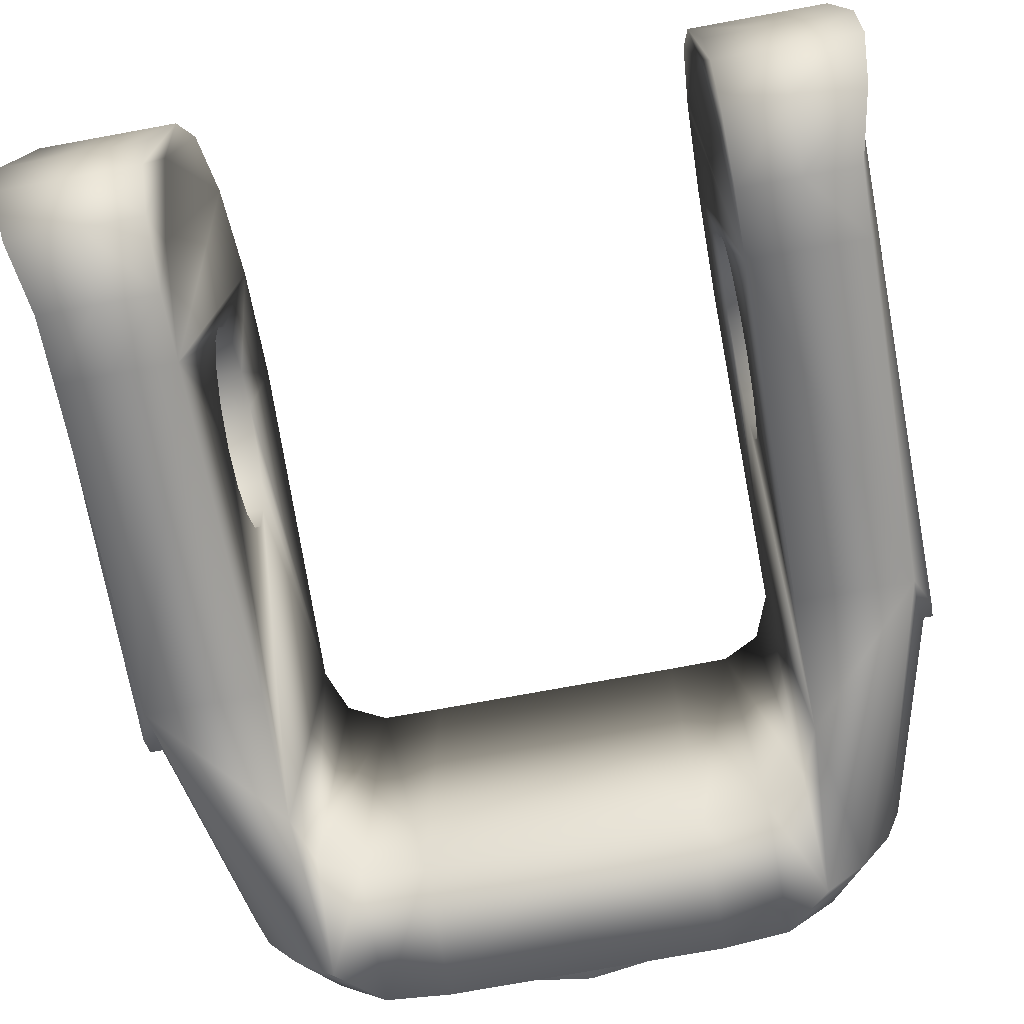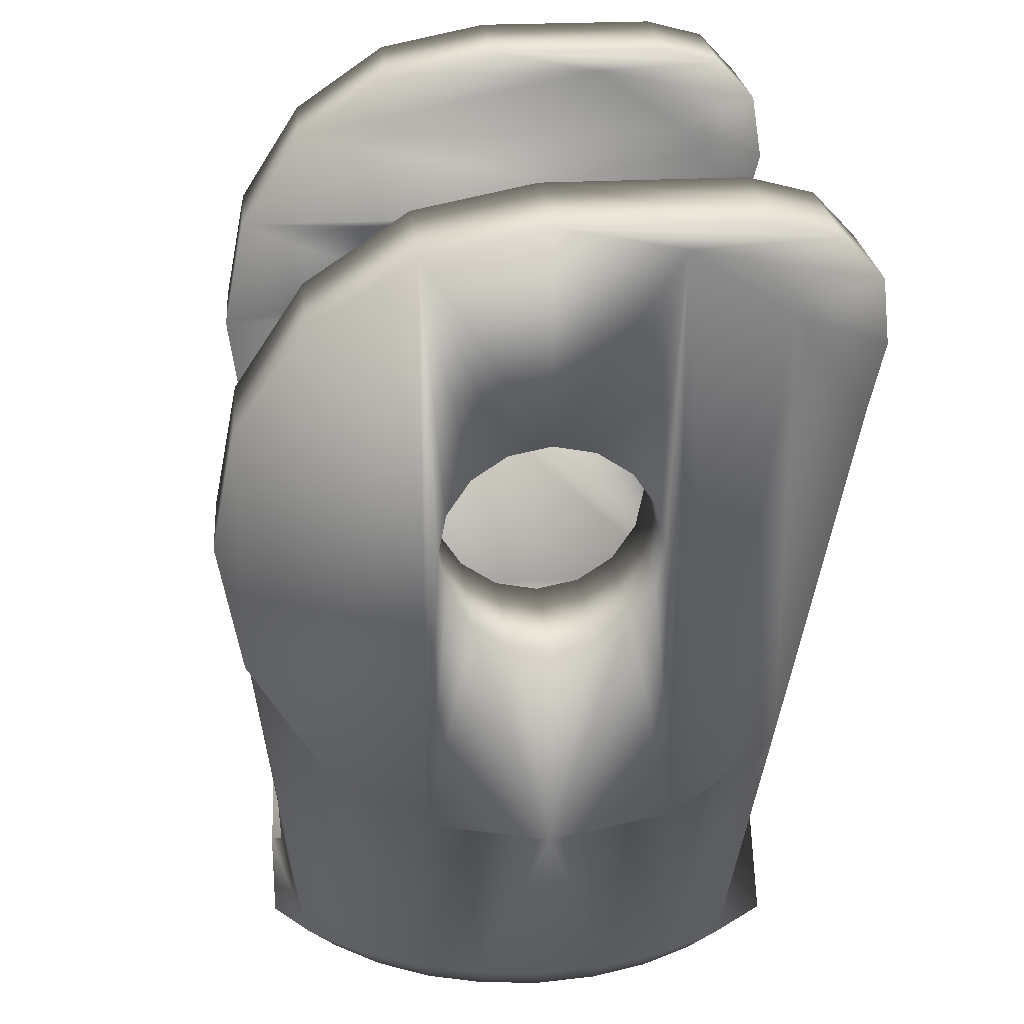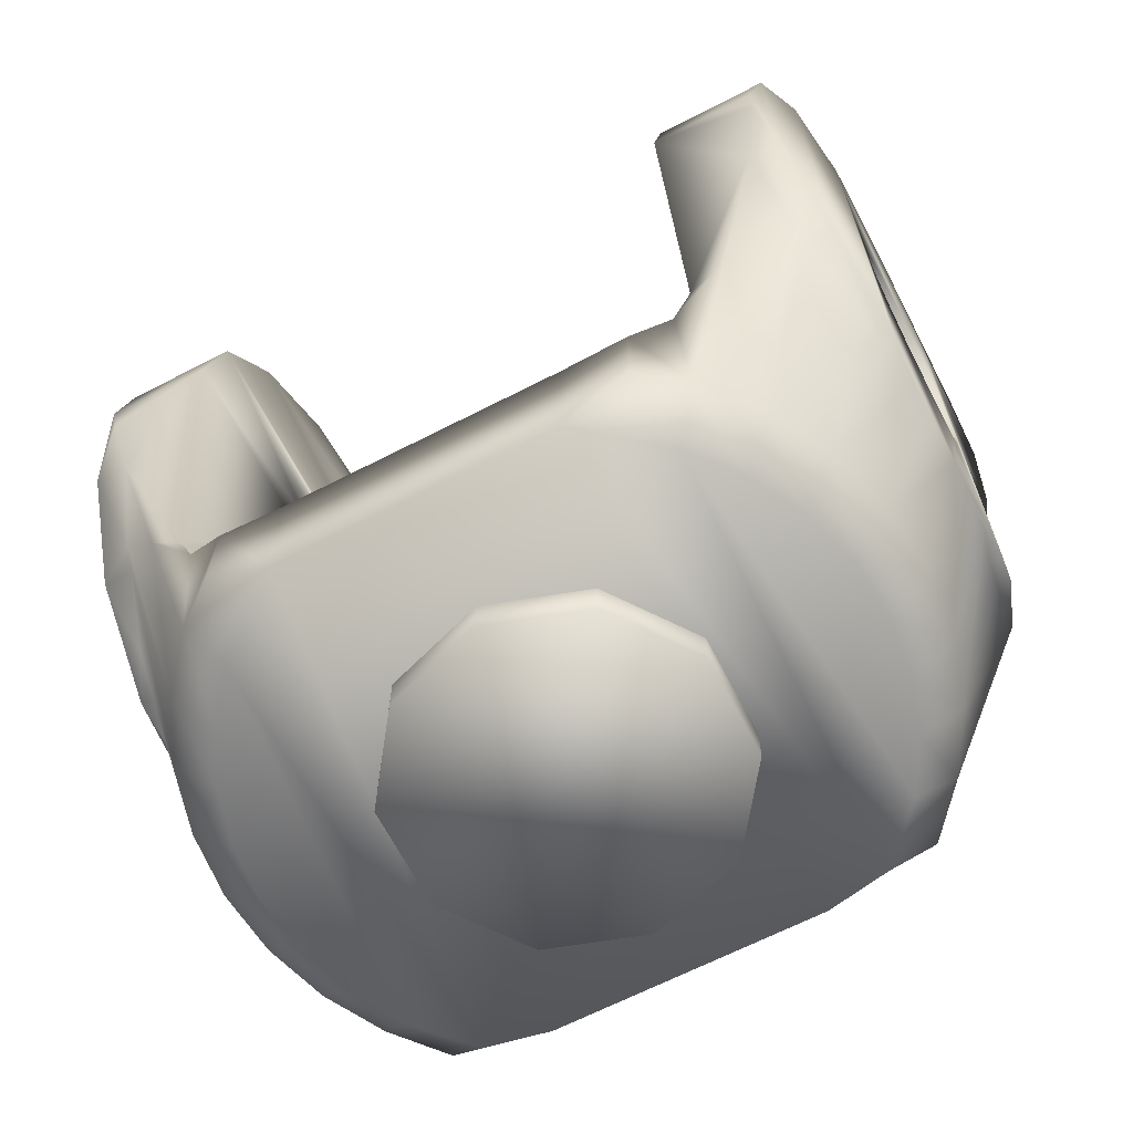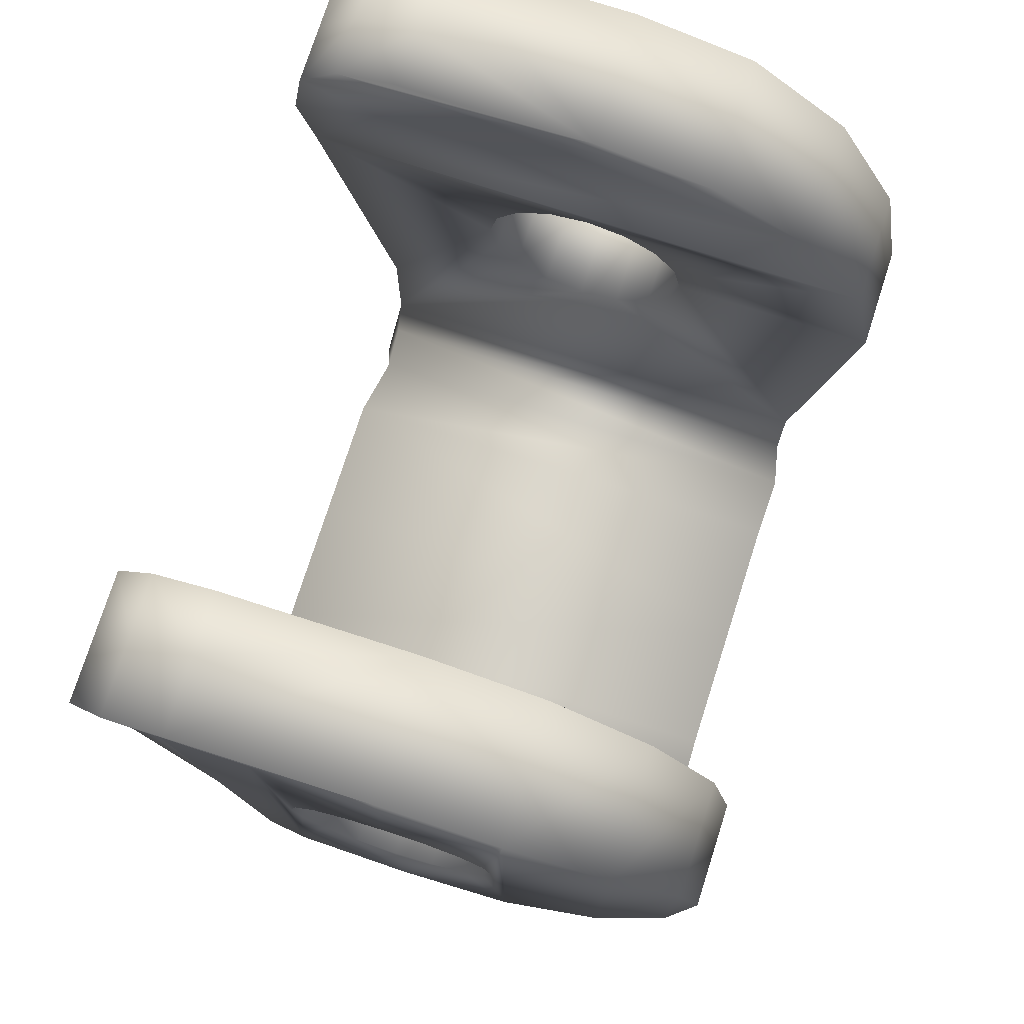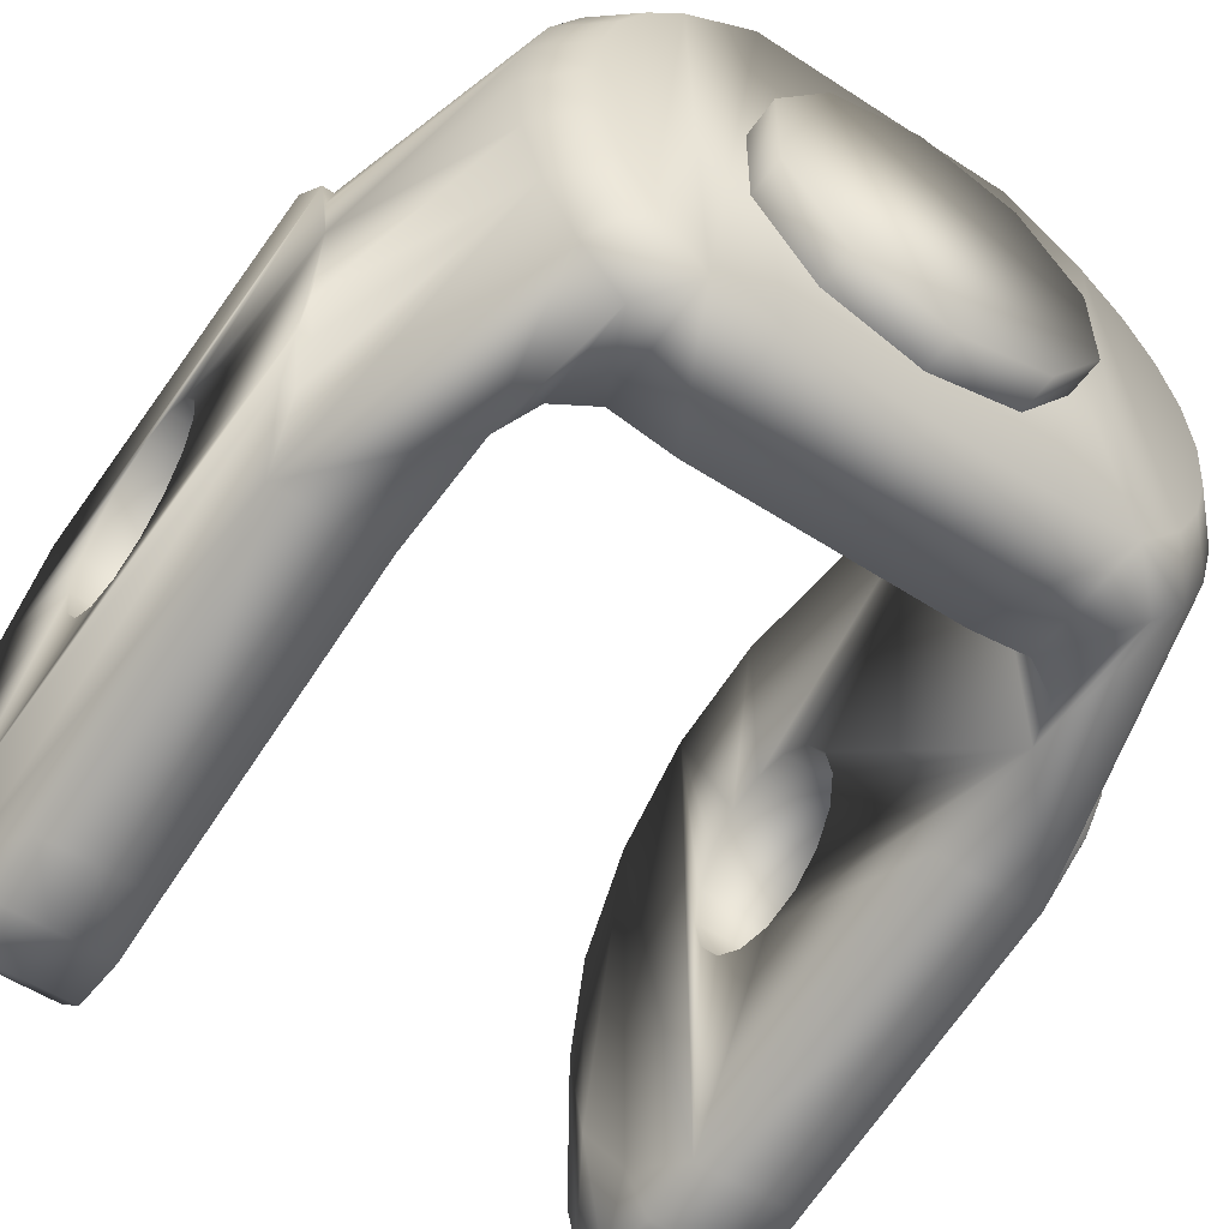
<metadata>
{"format":"obj","ext":"obj","renderer":"f3d","projection":"perspective","resolution":1024,"background":"white","views":[{"elev":-76.8,"azim":10.3,"up":"+Y"},{"elev":24.3,"azim":-95.2,"up":"+Z"},{"elev":-66.2,"azim":-152.7,"up":"+Z"},{"elev":76.0,"azim":107.8,"up":"+Z"},{"elev":-54.9,"azim":145.5,"up":"+Y"}]}
</metadata>
<code>
o d0
v -0.01313 -5e-06 0.003433
v -0.01288 0.002557 0.003433
v -0.01128 0.002237 0.001794
v -0.0115 -5e-06 0.001794
v -0.01128 -0.002248 0.001794
v -0.01288 -0.002568 0.003433
v -0.01515 -5e-06 0.01084
v -0.01213 0.005021 0.003433
v -0.01062 0.004394 0.001794
v -0.01213 -0.005032 0.003433
v -0.01062 -0.004405 0.001794
v -0.01092 0.007291 0.003433
v -0.009559 0.006381 0.001794
v -0.01502 -0.002993 0.01143
v -0.009559 -0.006392 0.001794
v -0.01092 -0.007302 0.003433
v -0.01463 -0.004574 0.01175
v -0.01447 0.005988 0.0127
v -0.009287 0.009282 0.003433
v -0.008129 0.008124 0.001794
v -0.01447 -0.005998 0.0127
v -0.0142 -0.008531 0.01439
v -0.007652 -0.008536 0.001798
v -0.01116 0.01015 0.01082
v -0.005184 0.01048 0.001794
v -0.009287 -0.009293 0.003433
v -0.009125 0.01012 0.007719
v -0.007652 0.01054 0.003433
v -0.007652 -0.008536 0.006839
v -0.01304 0.01103 0.01821
v -0.009824 0.01012 0.00945
v -0.007652 0.01054 0.006839
v -0.005184 0.01048 0.006839
v -0.005184 -0.009009 0.001798
v -0.009125 -0.008536 0.007719
v -0.005184 -0.009009 0.006839
v -0.009824 -0.008536 0.00945
v -0.009838 -5e-06 0.01872
v -0.009838 0.001546 0.01903
v -0.009838 -0.001557 0.01903
v -0.009844 -0.00406 0.02278
v -0.009842 -0.003751 0.02123
v -0.009842 0.00374 0.02123
v -0.00984 -0.002872 0.01991
v -0.00984 0.002861 0.01991
v -0.009844 -5e-06 0.03472
v -0.01517 -5e-06 0.03472
v -0.01513 0.004563 0.03381
v -0.009844 0.004563 0.03381
v -0.01513 -0.004574 0.03381
v -0.009844 -0.004574 0.03381
v -0.01517 -5e-06 0.02682
v -0.01516 0.001543 0.02651
v -0.01514 0.003732 0.02432
v -0.01515 0.002855 0.02564
v -0.01481 0.008437 0.03122
v -0.009844 0.008437 0.03122
v -0.01514 -0.003743 0.02432
v -0.01516 -0.001553 0.02651
v -0.01515 -0.002866 0.02564
v -0.01481 -0.008447 0.03122
v -0.009844 -0.008447 0.03122
v -0.01514 0.002855 0.01992
v -0.01513 0.004563 0.01175
v -0.01514 0.00404 0.02278
v -0.01514 0.003732 0.02123
v -0.01481 0.008437 0.01433
v -0.0142 0.01103 0.02735
v -0.009844 0.01103 0.02735
v -0.01513 -0.004574 0.01175
v -0.01514 -0.002866 0.01992
v -0.01514 -0.00405 0.02278
v -0.01514 -0.003743 0.02123
v -0.01515 0.001543 0.01904
v -0.01516 -5e-06 0.01873
v -0.0142 -0.01125 0.02735
v -0.009844 -0.01125 0.02735
v -0.01502 0.002982 0.01143
v -0.01429 0.01103 0.01821
v -0.01463 0.004563 0.01175
v -0.01384 0.01193 0.02278
v -0.009844 0.01193 0.02278
v -0.01515 -0.001553 0.01904
v -0.01366 0.008437 0.01433
v -0.01361 0.009091 0.01531
v -0.01373 0.01175 0.02185
v -0.009844 -5e-06 0.02683
v -0.009844 0.001546 0.02652
v -0.009844 -0.001557 0.02652
v -0.009844 0.004049 0.02278
v -0.009844 -0.003751 0.02433
v -0.009844 0.00374 0.02433
v -0.009844 -0.002872 0.02564
v -0.009844 0.002861 0.02564
v -0.009844 -0.007494 0.03472
v -0.01517 -0.007494 0.03472
v -0.01513 -0.009892 0.03409
v -0.009844 -0.009892 0.03409
v -0.01481 -0.01144 0.03248
v -0.009844 -0.01144 0.03248
v -0.0142 -0.01185 0.02986
v -0.009844 -0.01185 0.02986
v -0.009844 -0.008531 0.01439
v -0.003698 -0.005096 0.000308
v -0.003698 -0.005096 0.001816
v -0.005984 -0.00195 0.000308
v -0.005984 -0.00195 0.001816
v -0.005984 0.001939 0.000308
v -0.005984 0.001939 0.001816
v -0.003698 0.005085 0.000308
v -0.003698 0.005085 0.001816
v -0.01499 -0.005998 0.0127
v -0.01215 -0.009892 0.03409
v -0.01215 -0.01125 0.02735
v -0.01215 -0.01144 0.03248
v -0.01215 -0.01185 0.02986
v -0.01215 -0.007494 0.03472
v 0.01313 -5e-06 0.003433
v 0.01288 0.002557 0.003433
v 0.01128 0.002237 0.001794
v 0.0115 -5e-06 0.001794
v 0.01128 -0.002248 0.001794
v 0.01288 -0.002568 0.003433
v 0.01515 -5e-06 0.01084
v 0.01213 0.005021 0.003433
v 0.01062 0.004394 0.001794
v 0.01213 -0.005032 0.003433
v 0.01062 -0.004405 0.001794
v 0.01092 0.007291 0.003433
v 0.009559 0.006381 0.001794
v 0.01502 -0.002993 0.01143
v 0.009559 -0.006392 0.001794
v 0.01092 -0.007302 0.003433
v 0.01463 -0.004574 0.01175
v 0.01447 0.005988 0.0127
v 0.009287 0.009282 0.003433
v 0.008129 0.008124 0.001794
v 0.01447 -0.005998 0.0127
v 0.0142 -0.008531 0.01439
v 0.007652 -0.008536 0.001798
v 0.01116 0.01015 0.01082
v 0.005184 0.01048 0.001794
v 0.009287 -0.009293 0.003433
v 0.009125 0.01012 0.007719
v 0.007652 0.01054 0.003433
v 0.007652 -0.008536 0.006839
v 0.01304 0.01103 0.01821
v 0.009824 0.01012 0.00945
v 0.007652 0.01054 0.006839
v 0.005184 0.01048 0.006839
v 0.005184 -0.009009 0.001798
v 0.009125 -0.008536 0.007719
v 0.005184 -0.009009 0.006839
v 0.009824 -0.008536 0.00945
v 0 0.01048 0.001794
v 0 0.01048 0.006839
v 0 -0.009009 0.001798
v 0 -0.009009 0.006839
v 0.009838 -5e-06 0.01872
v 0.009838 0.001546 0.01903
v 0.009838 -0.001557 0.01903
v 0.009844 -0.00406 0.02278
v 0.009842 -0.003751 0.02123
v 0.009842 0.00374 0.02123
v 0.00984 -0.002872 0.01991
v 0.00984 0.002861 0.01991
v 0.009844 -5e-06 0.03472
v 0.01517 -5e-06 0.03472
v 0.01513 0.004563 0.03381
v 0.009844 0.004563 0.03381
v 0.01513 -0.004574 0.03381
v 0.009844 -0.004574 0.03381
v 0.01517 -5e-06 0.02682
v 0.01516 0.001543 0.02651
v 0.01514 0.003732 0.02432
v 0.01515 0.002855 0.02564
v 0.01481 0.008437 0.03122
v 0.009844 0.008437 0.03122
v 0.01514 -0.003743 0.02432
v 0.01516 -0.001553 0.02651
v 0.01515 -0.002866 0.02564
v 0.01481 -0.008447 0.03122
v 0.009844 -0.008447 0.03122
v 0.01514 0.002855 0.01992
v 0.01513 0.004563 0.01175
v 0.01514 0.00404 0.02278
v 0.01514 0.003732 0.02123
v 0.01481 0.008437 0.01433
v 0.0142 0.01103 0.02735
v 0.009844 0.01103 0.02735
v 0.01513 -0.004574 0.01175
v 0.01514 -0.002866 0.01992
v 0.01514 -0.00405 0.02278
v 0.01514 -0.003743 0.02123
v 0.01515 0.001543 0.01904
v 0.01516 -5e-06 0.01873
v 0.0142 -0.01125 0.02735
v 0.009844 -0.01125 0.02735
v 0.01502 0.002982 0.01143
v 0.01429 0.01103 0.01821
v 0.01463 0.004563 0.01175
v 0.01384 0.01193 0.02278
v 0.009844 0.01193 0.02278
v 0.01515 -0.001553 0.01904
v 0.01366 0.008437 0.01433
v 0.01361 0.009091 0.01531
v 0.01373 0.01175 0.02185
v 0.009844 -5e-06 0.02683
v 0.009844 0.001546 0.02652
v 0.009844 -0.001557 0.02652
v 0.009844 0.004049 0.02278
v 0.009844 -0.003751 0.02433
v 0.009844 0.00374 0.02433
v 0.009844 -0.002872 0.02564
v 0.009844 0.002861 0.02564
v 0.009844 -0.007494 0.03472
v 0.01517 -0.007494 0.03472
v 0.01513 -0.009892 0.03409
v 0.009844 -0.009892 0.03409
v 0.01481 -0.01144 0.03248
v 0.009844 -0.01144 0.03248
v 0.0142 -0.01185 0.02986
v 0.009844 -0.01185 0.02986
v 0.009844 -0.008531 0.01439
v 0 -0.006297 0.000308
v 0 -0.006297 0.001816
v 0.003698 -0.005096 0.000308
v 0.003698 -0.005096 0.001816
v 0.005984 -0.00195 0.000308
v 0.005984 -0.00195 0.001816
v 0.005984 0.001939 0.000308
v 0.005984 0.001939 0.001816
v 0.003698 0.005085 0.000308
v 0.003698 0.005085 0.001816
v 0 0.006286 0.000308
v 0 0.006286 0.001816
v 0.01499 -0.005998 0.0127
v 0.01215 -0.009892 0.03409
v 0.01215 -0.01125 0.02735
v 0.01215 -0.01144 0.03248
v 0.01215 -0.01185 0.02986
v 0.01215 -0.007494 0.03472
f 1 2 3
f 3 2 8
f 8 12 9
f 12 19 13
f 19 28 25
f 33 156 25
f 28 32 25
f 19 12 24
f 2 1 7
f 1 4 6
f 5 11 10
f 10 11 16
f 16 15 23
f 16 23 26
f 21 22 112
f 10 21 17
f 10 17 14
f 7 6 14
f 33 36 156
f 33 32 36
f 29 35 26
f 29 26 23
f 36 34 158
f 29 32 35
f 27 31 35
f 31 24 30
f 27 19 24
f 27 24 31
f 19 27 32
f 19 32 28
f 37 40 44
f 42 41 37
f 44 42 37
f 43 45 31
f 29 23 36
f 157 34 155
f 23 20 25
f 23 25 34
f 15 13 20
f 15 20 23
f 11 3 15
f 5 3 11
f 9 13 15
f 5 4 3
f 48 47 49
f 56 48 57
f 68 56 69
f 81 68 82
f 81 86 79
f 82 86 81
f 67 79 85
f 64 80 78
f 55 48 54
f 53 48 55
f 48 65 54
f 48 53 52
f 66 64 63
f 64 65 48
f 81 79 68
f 56 68 67
f 56 67 48
f 61 99 50
f 50 60 58
f 72 50 58
f 70 73 71
f 50 59 60
f 89 77 93
f 94 69 88
f 37 31 39
f 69 94 92
f 69 92 82
f 57 62 77
f 49 51 57
f 49 46 51
f 65 64 66
f 93 77 91
f 72 70 50
f 73 70 72
f 85 30 24
f 12 85 24
f 12 84 85
f 12 8 84
f 8 80 18
f 8 2 78
f 78 2 7
f 1 6 7
f 31 30 82
f 37 39 38
f 37 38 40
f 31 82 90
f 79 86 30
f 85 79 30
f 67 84 18
f 64 18 80
f 74 7 75
f 75 7 83
f 63 64 7
f 70 71 7
f 7 74 63
f 64 78 7
f 70 14 17
f 83 7 71
f 59 50 52
f 52 50 47
f 70 7 14
f 30 86 82
f 77 87 69
f 69 87 88
f 31 90 43
f 87 77 89
f 52 53 88
f 94 88 53
f 92 94 55
f 90 92 54
f 43 90 65
f 66 63 43
f 63 74 45
f 74 75 39
f 75 83 40
f 44 40 83
f 42 44 71
f 41 42 72
f 91 41 58
f 87 89 52
f 60 59 93
f 58 60 91
f 76 101 61
f 50 97 47
f 47 96 46
f 46 95 98
f 112 22 61
f 22 103 77
f 77 103 41
f 41 103 37
f 22 16 37
f 16 26 37
f 225 226 104
f 104 105 106
f 106 107 108
f 108 109 110
f 110 111 235
f 104 106 110
f 225 104 235
f 16 22 10
f 17 21 70
f 50 70 112
f 99 115 97
f 117 96 113
f 114 116 76
f 115 99 116
f 118 121 119
f 120 126 119
f 125 126 129
f 129 130 136
f 136 137 142
f 150 142 156
f 145 142 149
f 136 141 129
f 119 124 118
f 118 123 122
f 122 123 127
f 127 133 128
f 133 140 132
f 133 143 140
f 138 237 139
f 127 134 138
f 127 123 131
f 124 131 123
f 150 156 153
f 150 153 149
f 146 143 152
f 146 140 143
f 153 158 151
f 146 152 149
f 144 152 148
f 148 147 141
f 144 141 136
f 144 148 141
f 136 149 144
f 136 145 149
f 154 165 161
f 163 154 162
f 165 154 163
f 164 148 166
f 146 153 140
f 157 155 151
f 140 142 137
f 140 151 142
f 132 137 130
f 132 140 137
f 128 132 120
f 122 128 120
f 126 132 130
f 122 120 121
f 169 170 168
f 177 178 169
f 189 190 177
f 202 203 189
f 202 200 207
f 203 202 207
f 188 205 206
f 185 199 201
f 176 175 169
f 174 176 169
f 169 175 186
f 169 168 173
f 187 184 185
f 185 169 186
f 202 189 200
f 177 188 189
f 177 169 188
f 182 171 220
f 171 179 181
f 193 179 171
f 191 192 194
f 171 181 180
f 210 214 198
f 215 209 190
f 154 160 148
f 190 213 215
f 190 203 213
f 178 190 198
f 170 178 172
f 170 172 167
f 186 187 185
f 214 212 198
f 193 171 191
f 194 193 191
f 206 141 147
f 129 141 206
f 129 206 205
f 129 205 125
f 125 135 201
f 125 201 199
f 199 124 119
f 118 124 123
f 148 203 147
f 154 159 160
f 154 161 159
f 148 211 203
f 200 147 207
f 206 147 200
f 188 185 135
f 185 201 135
f 195 196 124
f 196 204 124
f 184 124 185
f 191 124 192
f 124 184 195
f 185 124 199
f 191 134 131
f 204 192 124
f 180 173 171
f 173 168 171
f 191 131 124
f 147 203 207
f 198 190 208
f 190 209 208
f 148 164 211
f 208 210 198
f 173 208 209
f 215 176 174
f 213 175 176
f 211 186 175
f 164 187 186
f 187 164 184
f 184 166 195
f 195 160 196
f 196 159 161
f 165 192 204
f 163 194 192
f 162 193 163
f 212 179 162
f 208 173 210
f 181 214 180
f 179 212 181
f 197 182 222
f 171 168 218
f 168 167 217
f 167 172 219
f 237 182 139
f 139 198 224
f 198 212 162
f 162 154 224
f 139 224 154
f 133 154 143
f 225 227 226
f 227 229 228
f 229 231 230
f 231 233 232
f 233 235 234
f 227 233 229
f 225 235 227
f 133 127 139
f 134 191 138
f 171 182 237
f 220 218 240
f 242 238 217
f 239 197 241
f 240 241 220
f 4 1 3
f 9 3 8
f 12 13 9
f 19 20 13
f 20 19 25
f 156 155 25
f 32 33 25
f 4 5 6
f 6 5 10
f 11 15 16
f 6 10 14
f 36 158 156
f 32 29 36
f 34 157 158
f 32 27 35
f 31 37 35
f 23 34 36
f 34 25 155
f 3 9 15
f 47 46 49
f 48 49 57
f 56 57 69
f 68 69 82
f 84 67 85
f 47 48 52
f 68 79 67
f 67 64 48
f 99 97 50
f 31 45 39
f 92 90 82
f 69 57 77
f 51 62 57
f 8 18 84
f 80 8 78
f 64 67 18
f 87 52 88
f 55 94 53
f 54 92 55
f 65 90 54
f 66 43 65
f 63 45 43
f 74 39 45
f 75 38 39
f 38 75 40
f 71 44 83
f 73 42 71
f 42 73 72
f 41 72 58
f 89 59 52
f 59 89 93
f 60 93 91
f 101 99 61
f 97 96 47
f 96 117 46
f 117 95 46
f 51 46 98
f 22 76 61
f 76 22 114
f 22 77 114
f 91 77 41
f 103 22 37
f 26 35 37
f 226 105 104
f 105 107 106
f 107 109 108
f 109 111 110
f 111 236 235
f 106 108 110
f 104 110 235
f 22 21 10
f 21 112 70
f 61 50 112
f 115 113 97
f 96 97 113
f 116 101 76
f 99 101 116
f 121 120 119
f 126 125 119
f 126 130 129
f 130 137 136
f 145 136 142
f 142 155 156
f 142 150 149
f 121 118 122
f 128 122 127
f 133 132 128
f 134 127 131
f 156 158 153
f 153 146 149
f 158 157 151
f 152 144 149
f 152 154 148
f 153 151 140
f 155 142 151
f 132 126 120
f 170 167 168
f 178 170 169
f 190 178 177
f 203 190 189
f 200 188 206
f 174 169 173
f 188 200 189
f 169 185 188
f 171 218 220
f 160 166 148
f 203 211 213
f 183 178 198
f 178 183 172
f 205 135 125
f 119 125 199
f 205 188 135
f 174 173 209
f 209 215 174
f 215 213 176
f 213 211 175
f 211 164 186
f 164 166 184
f 166 160 195
f 160 159 196
f 204 196 161
f 161 165 204
f 165 163 192
f 193 194 163
f 179 193 162
f 173 180 210
f 214 210 180
f 212 214 181
f 182 220 222
f 168 217 218
f 167 216 242
f 217 167 242
f 216 167 219
f 182 197 139
f 197 239 139
f 239 198 139
f 224 198 162
f 133 139 154
f 154 152 143
f 227 228 226
f 229 230 228
f 231 232 230
f 233 234 232
f 235 236 234
f 233 231 229
f 235 233 227
f 127 138 139
f 191 237 138
f 191 171 237
f 218 238 240
f 238 218 217
f 197 222 241
f 241 222 220
f 62 100 102
f 77 102 114
f 95 117 98
f 100 115 102
f 115 100 113
f 51 98 100
f 183 198 223
f 198 239 223
f 216 219 242
f 221 223 240
f 240 238 221
f 172 183 221
f 77 62 102
f 102 116 114
f 117 113 98
f 115 116 102
f 100 98 113
f 62 51 100
f 221 183 223
f 239 241 223
f 219 238 242
f 223 241 240
f 238 219 221
f 219 172 221

</code>
